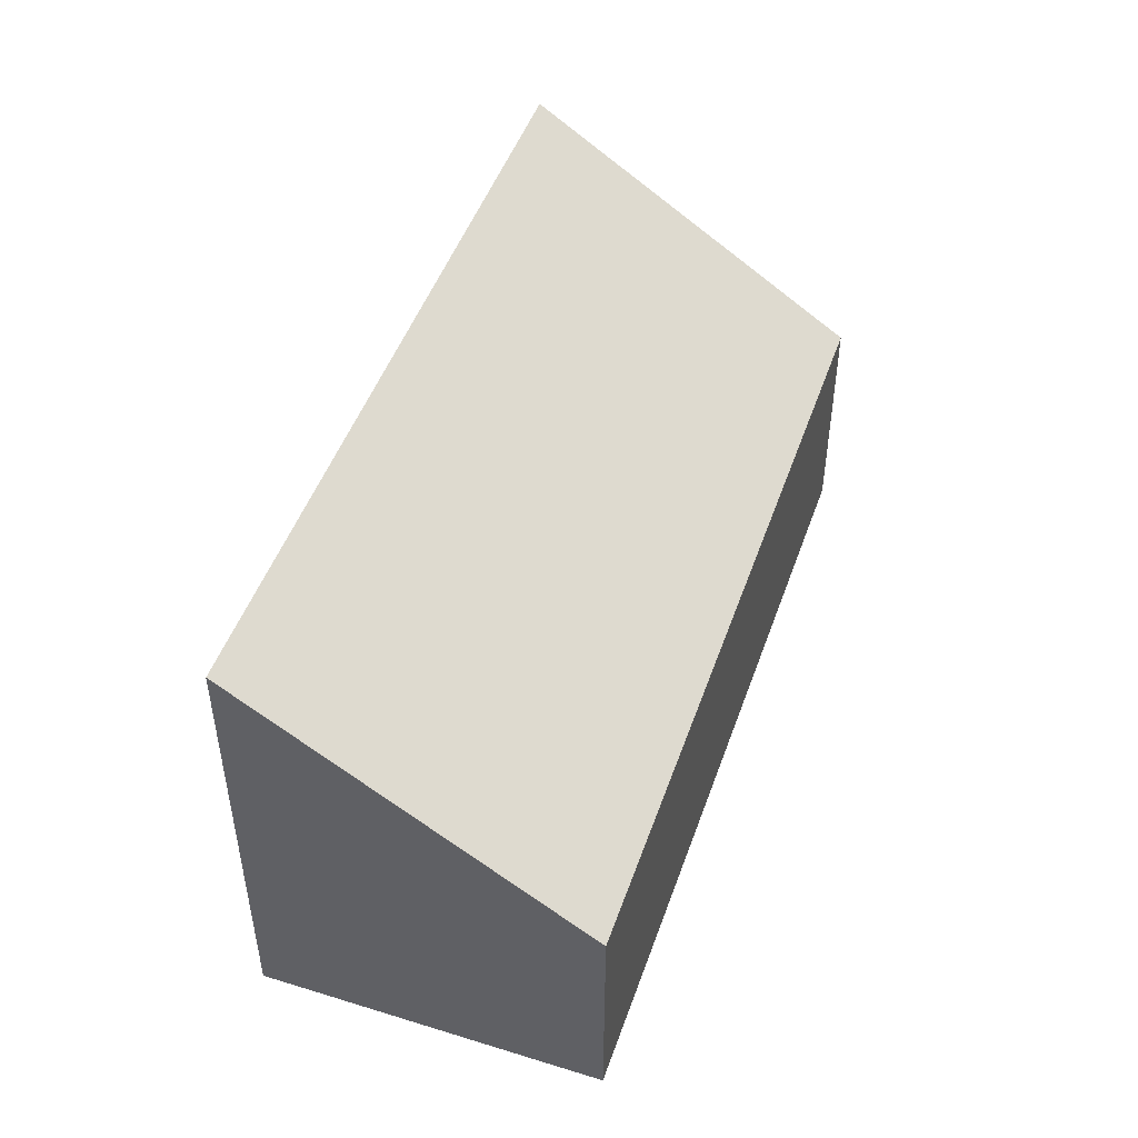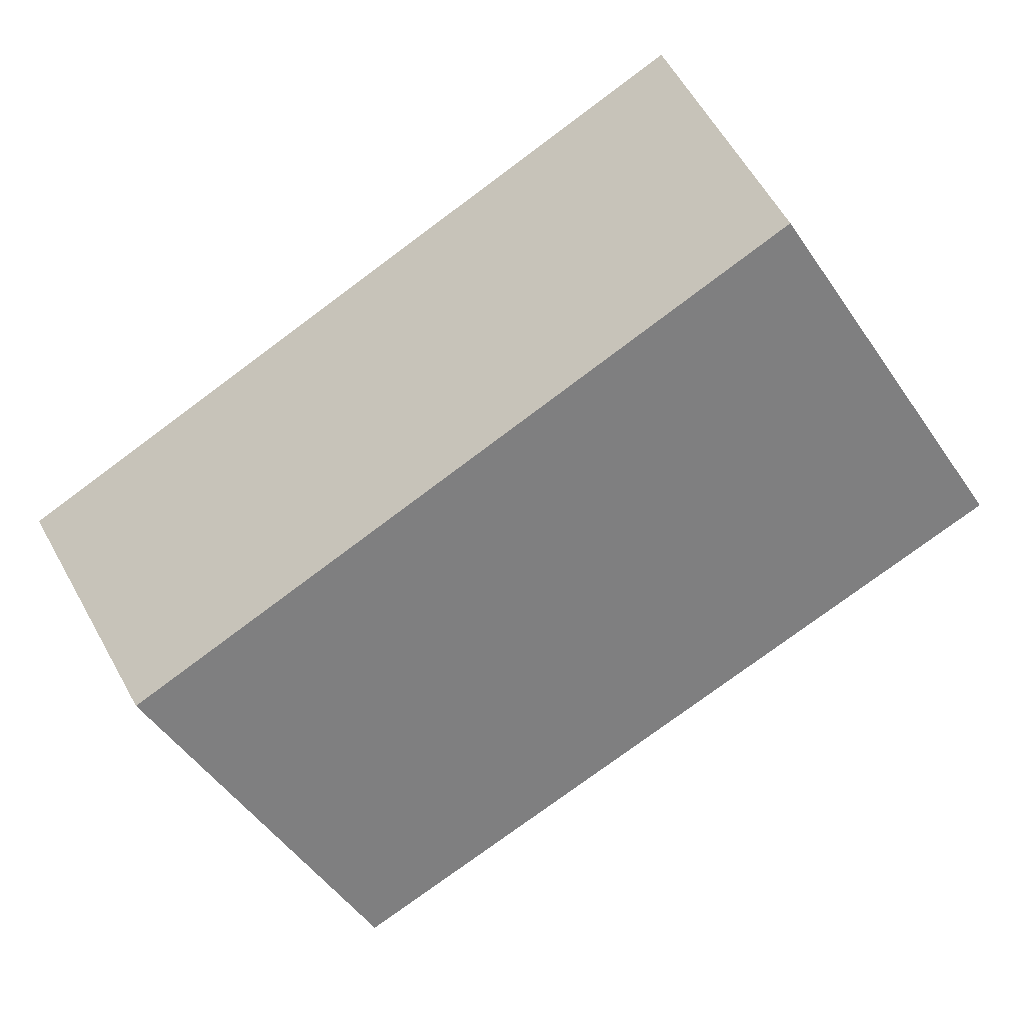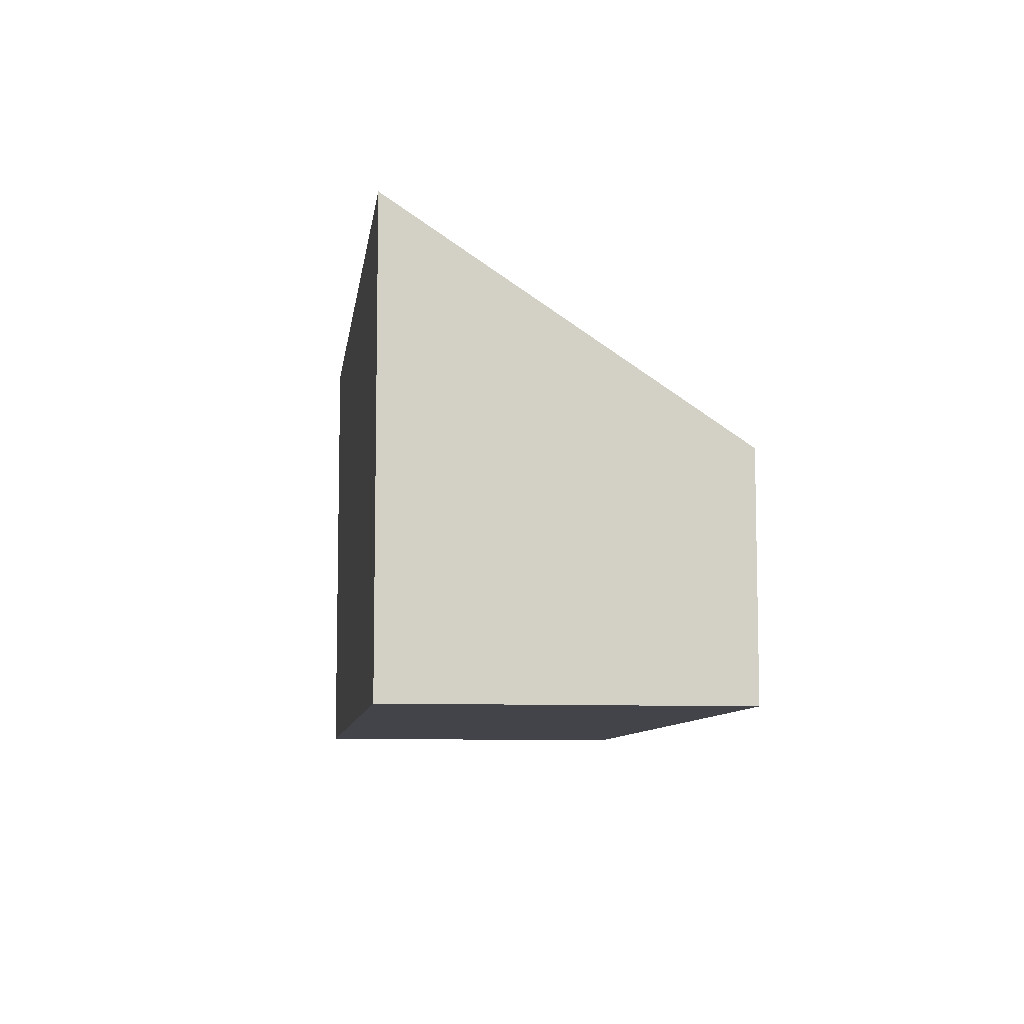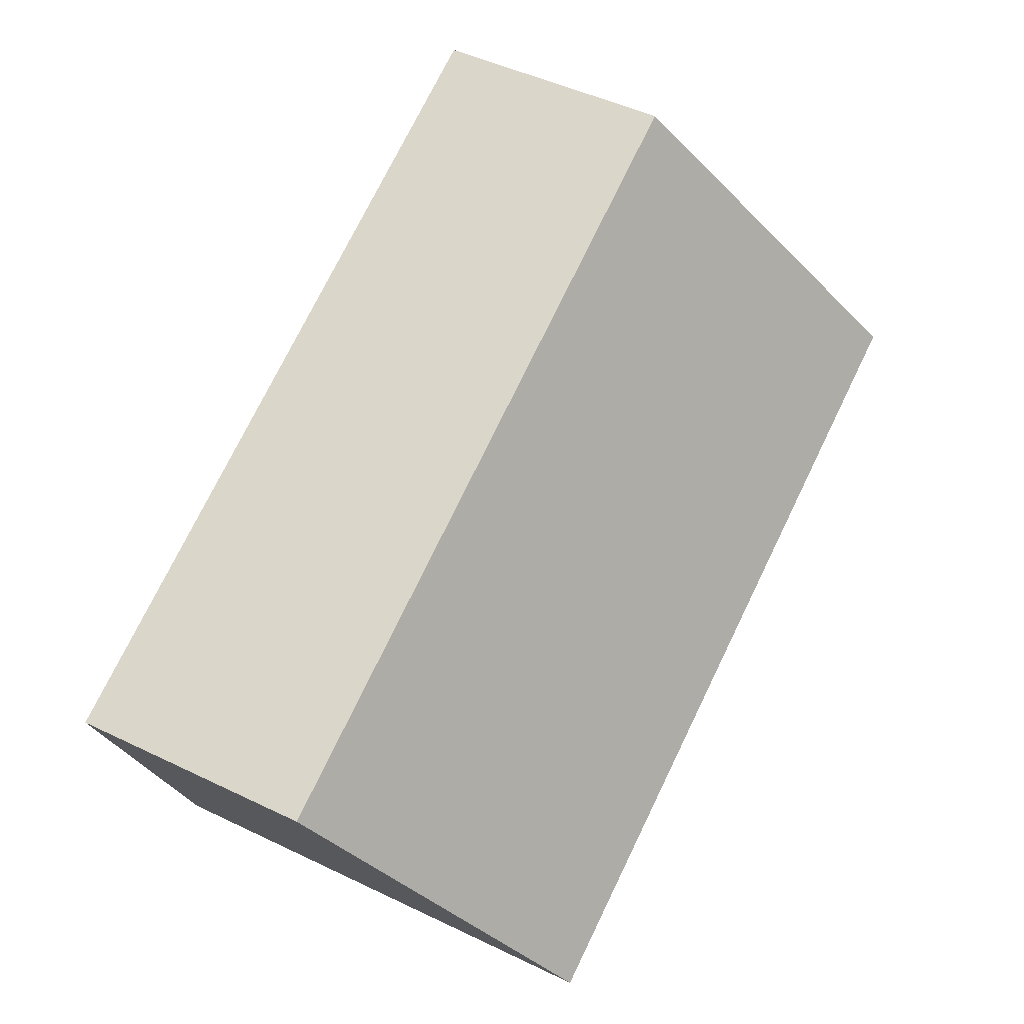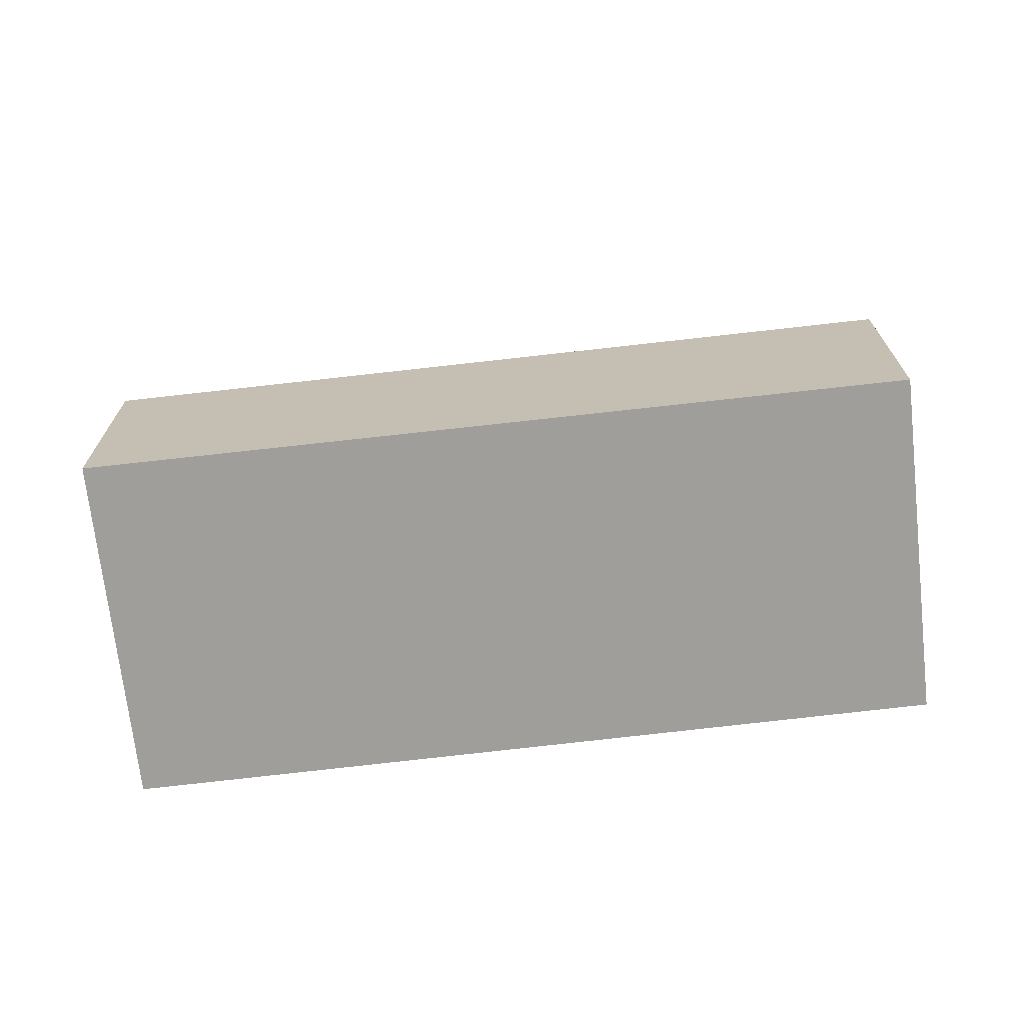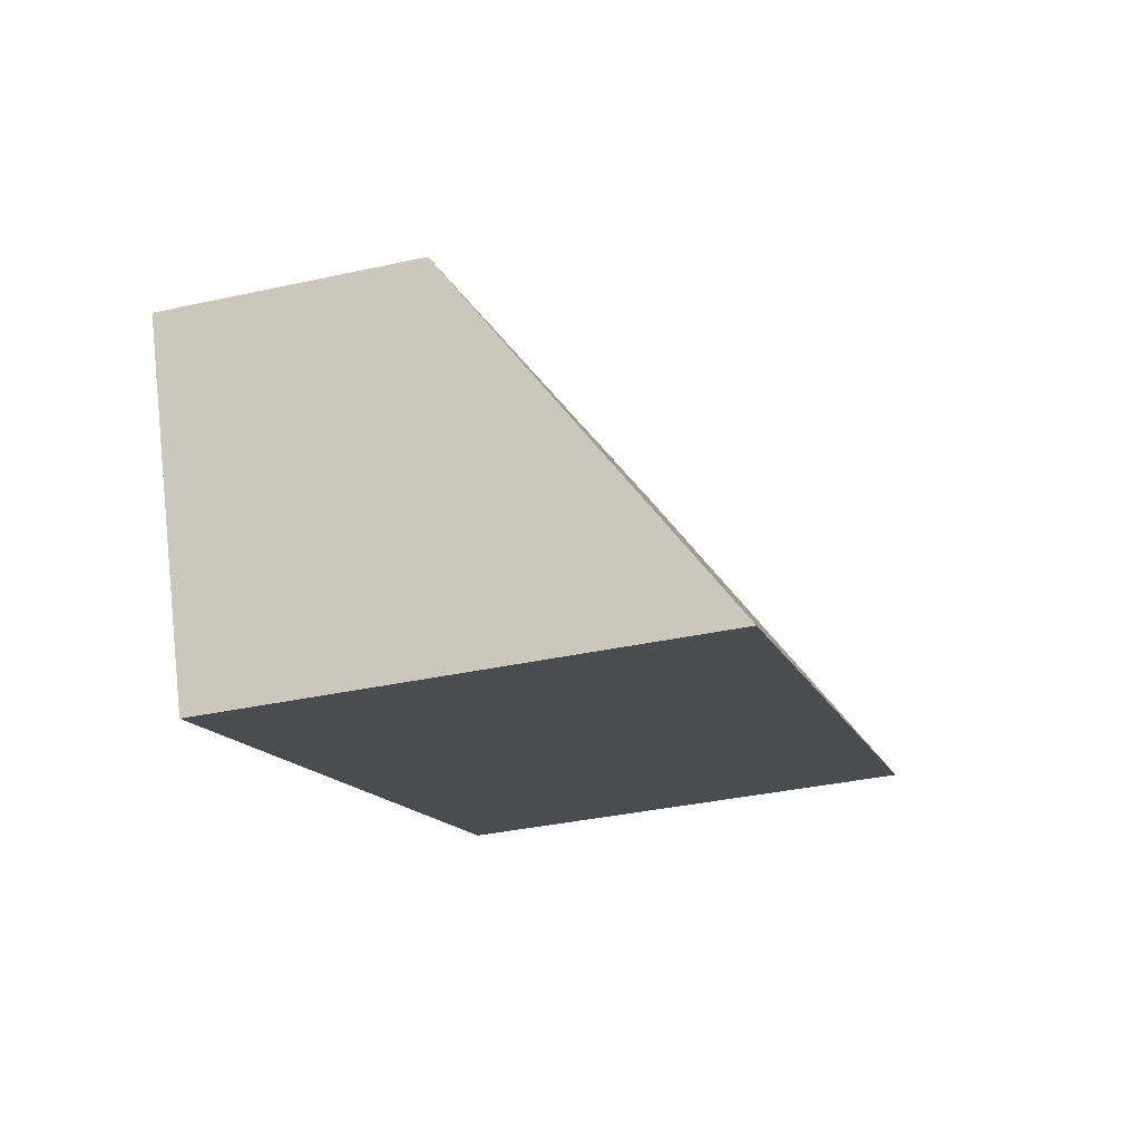
<metadata>
{"format":"obj","ext":"obj","renderer":"f3d","projection":"perspective","resolution":1024,"background":"white","views":[{"elev":48.9,"azim":-48.5,"up":"+Y"},{"elev":62.1,"azim":150.4,"up":"+Z"},{"elev":-8.5,"azim":-75.1,"up":"+Y"},{"elev":48.5,"azim":118.2,"up":"+Z"},{"elev":-70.8,"azim":28.9,"up":"+Y"},{"elev":-36.0,"azim":106.1,"up":"+Z"}]}
</metadata>
<code>
v  10.51 6.587 -4.266
v  1.882 3.34 4.544
v  12.36 3.394 0.202
v  0 6.587 4.033e-16
v  10.51 2.612e-16 -4.266
v  12.36 -1.237e-17 0.202
v  0 0 0
v  1.882 -2.782e-16 4.544
g defaultobject
f 1 2 3
f 2 1 4
f 3 5 1
f 5 3 6
f 5 4 1
f 4 5 7
f 7 2 4
f 2 7 8
f 2 6 3
f 6 2 8
f 6 7 5
f 7 6 8

</code>
